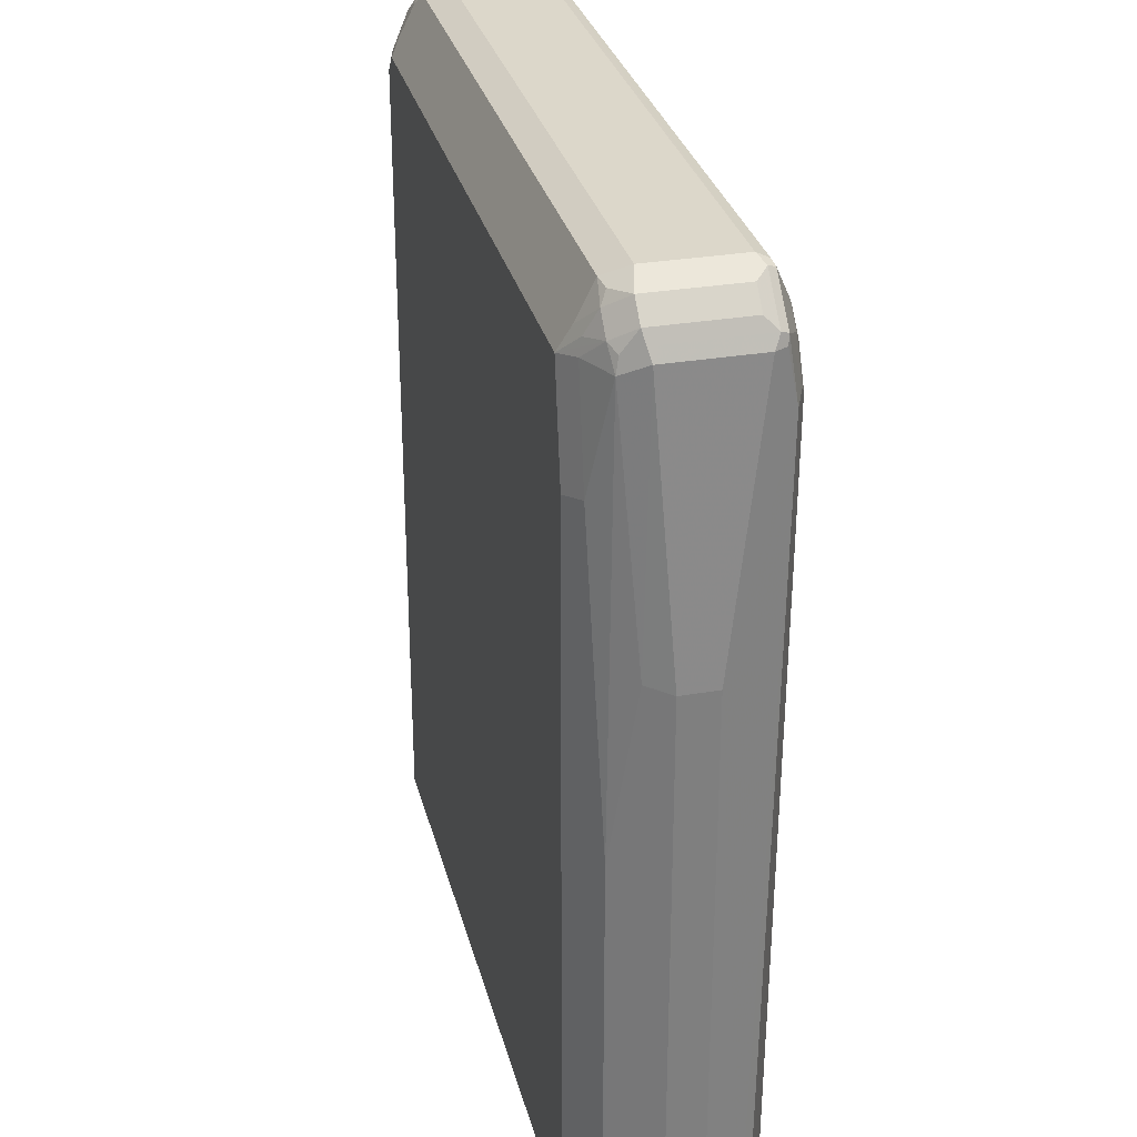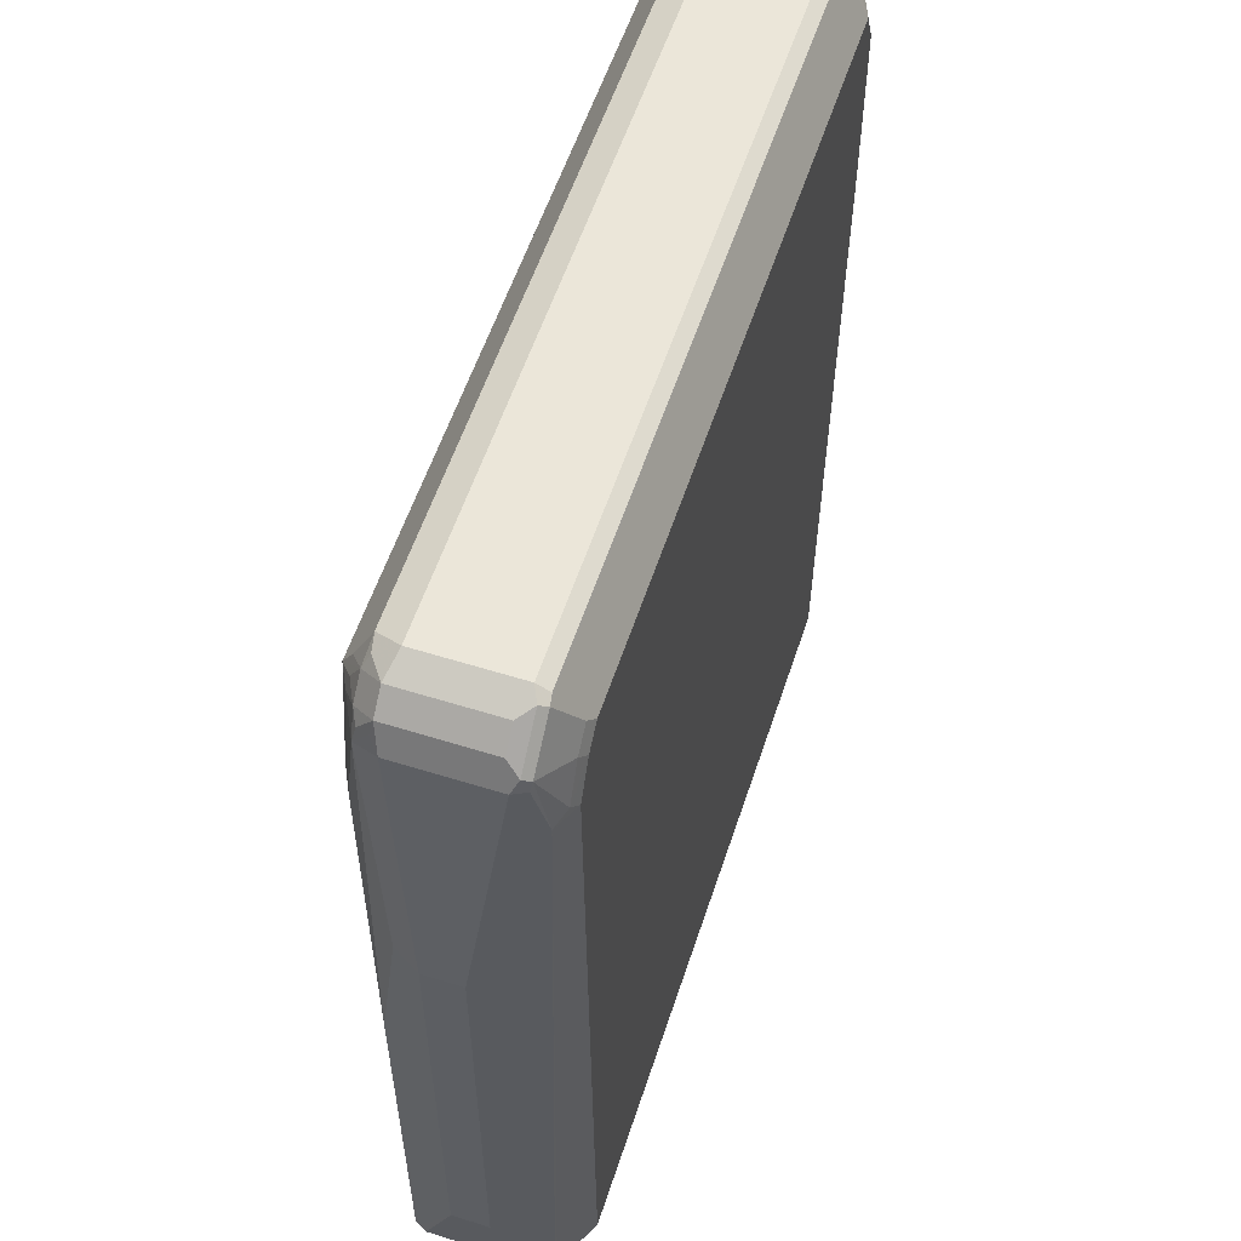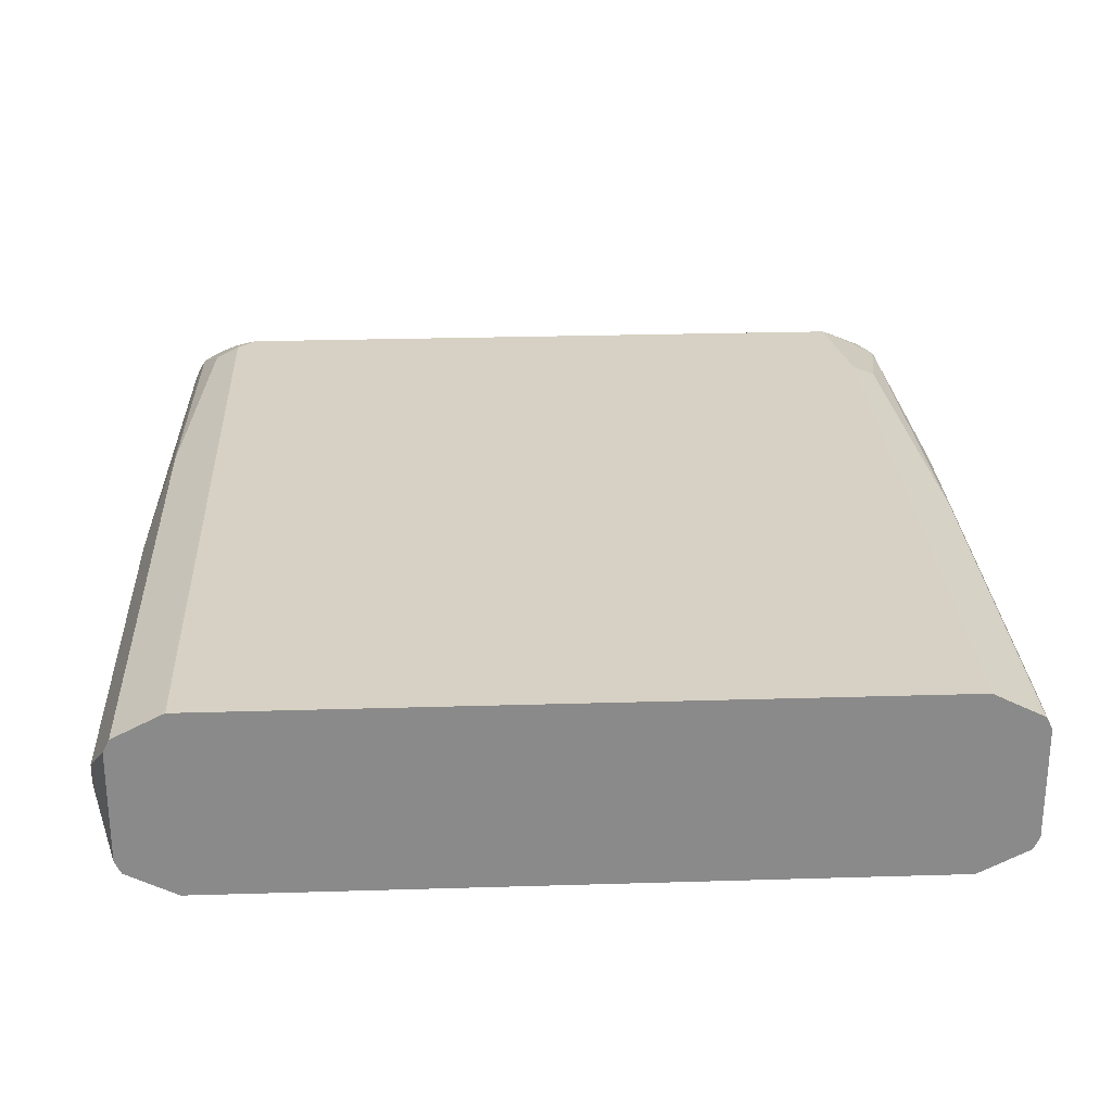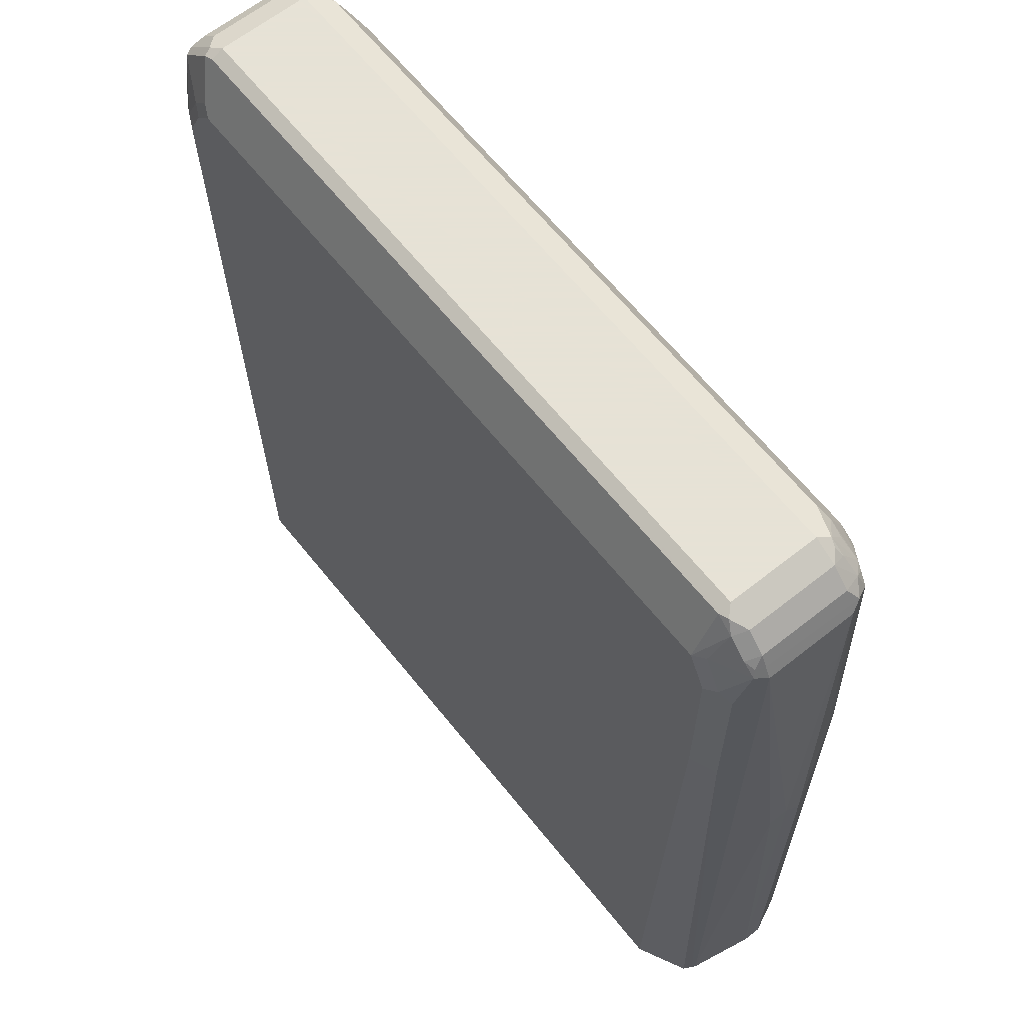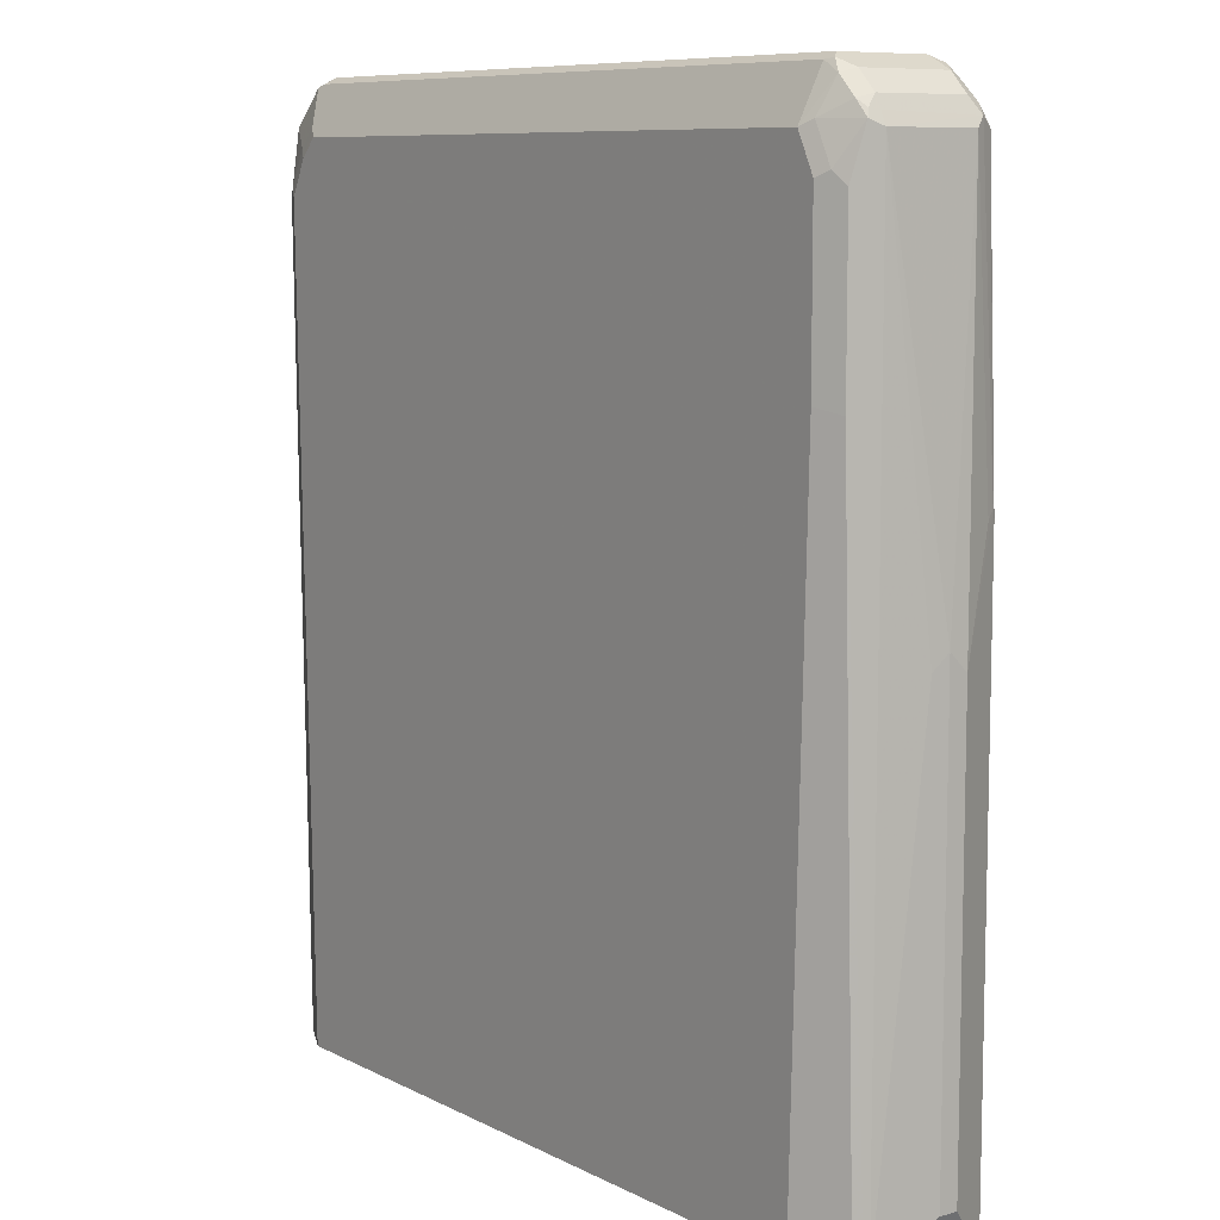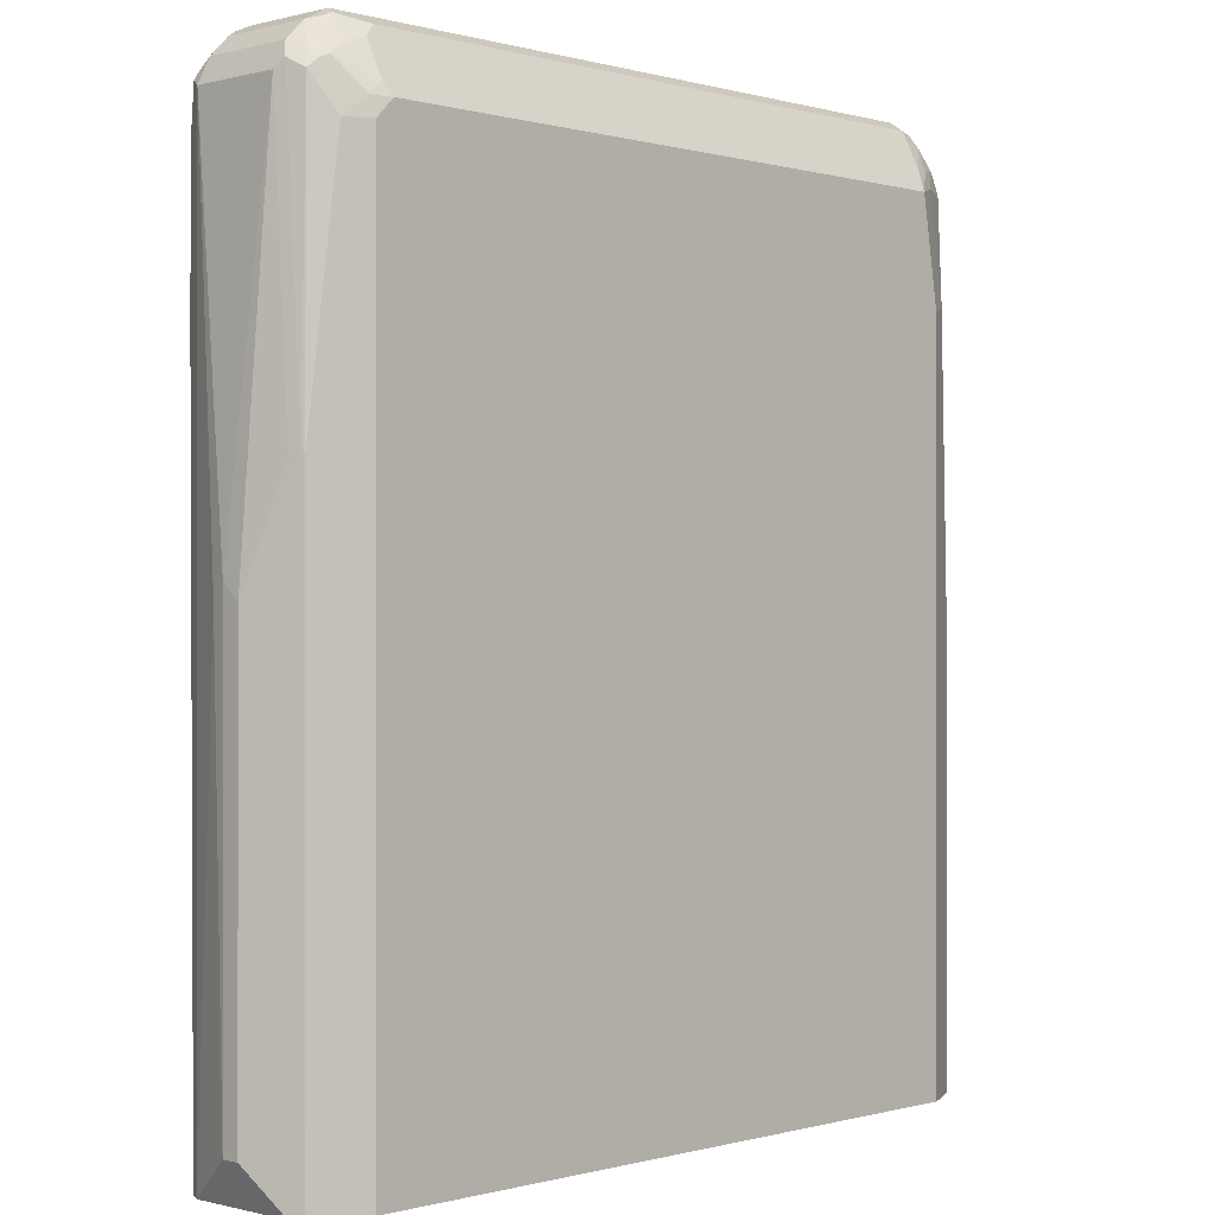
<metadata>
{"format":"obj","ext":"obj","renderer":"f3d","projection":"perspective","resolution":1024,"background":"white","views":[{"elev":30.5,"azim":76.2,"up":"+Y"},{"elev":56.9,"azim":108.1,"up":"+Y"},{"elev":26.6,"azim":-2.7,"up":"+Z"},{"elev":63.8,"azim":-128.6,"up":"+Y"},{"elev":8.7,"azim":-126.9,"up":"+Y"},{"elev":-0.2,"azim":-46.2,"up":"+Y"}]}
</metadata>
<code>
v -0.4551 -0.03951 0
v -0.4352 -0.08338 -0.05935
v -0.4551 -0.03951 0.01978
v -0.4551 0.4353 0
v -0.4517 0.4188 -0.01648
v -0.4332 -0.08338 -0.06357
v -0.4352 -0.08338 0.05935
v -0.4352 0.8508 -0.05935
v -0.4301 -0.08338 0.06973
v -0.4303 0.5441 0.06925
v -0.4551 0.4155 0.01978
v -0.4352 0.8508 0.03957
v -0.4287 -0.08338 -0.07254
v -0.4287 0.8574 -0.07254
v -0.4221 0.8046 -0.08573
v -0.4221 0.6265 -0.08573
v -0.4303 0.8607 0.04947
v -0.4287 0.864 -0.05935
v -0.4254 0.8657 -0.06925
v -0.4287 -0.08338 0.07254
v -0.4287 0.5342 0.07254
v -0.4221 0.8508 0.06595
v -0.4352 0.5342 0.05935
v -0.4197 -0.08338 -0.07703
v -0.4155 0.8731 -0.0742
v -0.3891 0.8574 -0.09233
v -0.4089 0.8178 -0.09233
v -0.3957 0.6331 -0.09894
v -0.3759 -0.08338 -0.09894
v -0.3802 -0.08338 -0.09681
v -0.4 -0.08338 -0.08693
v -0.4155 0.8707 0.05935
v -0.4221 0.8772 0.03957
v -0.4221 0.8772 -0.05935
v -0.4183 -0.08338 0.07773
v -0.4155 0.5342 0.07914
v -0.4023 0.8112 0.08573
v -0.3784 0.8311 0.09398
v -0.4106 0.8607 0.06925
v -0.4023 0.897 -0.05935
v -0.3957 0.8928 -0.0742
v -0.3759 0.8508 -0.09894
v -0.3957 0.8112 -0.09894
v 0.3759 -0.08338 -0.09894
v -0.3982 0.8904 0.05441
v -0.4023 0.897 0.03957
v -0.4023 0.864 0.07254
v -0.4051 -0.08338 0.08433
v -0.3759 0.8112 0.09894
v -0.3561 0.8311 0.09894
v -0.3627 0.8442 0.09233
v -0.3809 0.8409 0.08904
v -0.3858 0.9053 -0.06925
v -0.3759 0.9036 -0.07254
v -0.3759 0.864 -0.09233
v 0.3561 0.8508 -0.09894
v 0.3863 -0.08338 -0.09375
v 0.3957 0.7915 -0.09894
v -0.3825 0.9036 0.05276
v -0.3908 0.9003 0.04947
v -0.3759 0.9102 0.03957
v -0.3627 0.8838 0.07254
v -0.3809 0.8805 0.06925
v -0.3788 -0.08338 0.09752
v -0.3759 -0.08338 0.09894
v 0.3561 0.8311 0.09894
v -0.3561 0.8707 0.07914
v 0.3759 0.9036 -0.07254
v -0.3759 0.9102 -0.05935
v 0.3759 0.9102 -0.05935
v 0.3858 0.9003 -0.0742
v 0.3561 0.864 -0.09233
v 0.366 0.8607 -0.09398
v 0.3759 0.8311 -0.09894
v 0.4127 -0.08338 -0.08056
v 0.4056 0.8014 -0.09398
v 0.4221 0.7915 -0.08573
v -0.3495 0.897 0.06595
v 0.3759 0.9102 0.03957
v 0.3759 -0.08338 0.09894
v 0.3759 0.7123 0.09894
v 0.3825 0.8377 0.08573
v 0.4056 0.8607 0.06925
v 0.3792 0.8541 0.08244
v 0.3858 0.8805 0.06925
v 0.3627 0.8574 0.08573
v 0.3627 0.897 0.06595
v 0.3561 0.8707 0.07914
v 0.3891 0.9036 -0.06595
v 0.4254 0.8607 -0.0742
v 0.3858 0.8409 -0.09398
v 0.4259 -0.08338 -0.07395
v 0.4287 0.8508 -0.07254
v 0.4551 0.554 -0.01978
v 0.4339 -0.08338 -0.06218
v 0.4287 -0.08338 -0.07254
v 0.3858 0.9003 0.04947
v 0.4023 0.897 0.04616
v 0.3915 -0.08338 0.09115
v 0.4023 0.7189 0.08573
v 0.4113 -0.08338 0.08125
v 0.4239 -0.08338 0.07492
v 0.4155 0.376 0.07914
v 0.4221 0.8377 0.06595
v 0.4188 0.8541 0.06266
v 0.4221 0.8772 0.04616
v 0.3792 0.8937 0.06266
v 0.4023 0.897 -0.05276
v 0.4287 0.864 -0.06595
v 0.4352 0.8508 -0.05935
v 0.4551 0.03966 -0.01978
v 0.4551 0.554 0.01978
v 0.4352 -0.08338 -0.05935
v 0.4287 0.3695 0.07254
v 0.4287 -0.08338 0.07254
v 0.4418 0.5606 0.04616
v 0.4352 0.8508 0.03957
v 0.4254 0.8607 0.04947
v 0.4287 0.864 0.03297
v 0.4221 0.8772 -0.05276
v 0.4551 0.03966 0.01978
v 0.4311 -0.08338 0.06781
v 0.4352 -0.08338 0.05935
f 1 2 7
f 59 61 60
f 61 79 70
f 61 70 69
f 62 67 78
f 66 81 100
f 66 100 82
f 66 82 83
f 66 83 84
f 66 84 85
f 66 85 86
f 66 86 87
f 66 87 88
f 59 79 61
f 67 88 87
f 68 70 71
f 70 89 71
f 70 79 98
f 70 98 108
f 70 108 89
f 71 89 109
f 71 109 90
f 71 90 73
f 71 73 72
f 73 90 91
f 73 91 74
f 74 91 76
f 67 87 78
f 59 87 79
f 59 78 87
f 59 62 78
f 47 63 59
f 47 52 51
f 47 51 62
f 48 64 49
f 49 64 65
f 49 65 80
f 49 80 81
f 49 81 66
f 49 66 50
f 50 66 88
f 50 88 67
f 50 67 62
f 50 62 51
f 53 68 54
f 53 69 70
f 53 70 68
f 54 68 71
f 54 71 55
f 55 71 72
f 56 72 73
f 56 73 74
f 57 58 75
f 58 74 76
f 58 76 77
f 58 77 92
f 58 92 75
f 59 63 62
f 76 91 90
f 47 62 63
f 76 90 77
f 77 93 94
f 97 107 98
f 98 106 120
f 98 120 108
f 100 103 114
f 102 115 114
f 102 114 103
f 104 116 117
f 104 117 118
f 104 118 105
f 104 114 116
f 105 118 106
f 106 118 117
f 95 111 113
f 106 117 119
f 106 109 120
f 108 120 109
f 109 119 117
f 109 117 110
f 111 121 123
f 111 123 113
f 112 117 116
f 112 116 114
f 112 114 122
f 112 122 121
f 114 115 122
f 121 122 123
f 106 119 109
f 94 121 111
f 94 112 121
f 94 117 112
f 77 94 95
f 77 95 96
f 77 96 92
f 79 87 107
f 79 107 97
f 79 97 98
f 80 99 81
f 81 99 101
f 81 101 102
f 81 102 103
f 81 103 100
f 82 100 104
f 82 104 83
f 83 104 105
f 83 105 106
f 83 106 98
f 83 98 85
f 83 85 84
f 85 98 107
f 85 107 87
f 85 87 86
f 89 108 109
f 90 109 110
f 90 110 93
f 93 110 94
f 94 111 95
f 94 110 117
f 77 90 93
f 46 60 61
f 100 114 104
f 45 59 60
f 2 5 8
f 2 8 6
f 3 7 9
f 3 9 10
f 3 10 11
f 4 12 8
f 4 8 5
f 4 11 12
f 6 8 14
f 6 14 15
f 6 15 16
f 6 16 13
f 2 9 7
f 8 12 17
f 8 18 19
f 8 19 14
f 9 20 10
f 10 21 22
f 10 22 17
f 10 17 12
f 10 12 23
f 10 23 11
f 10 20 21
f 11 23 12
f 13 16 24
f 14 19 25
f 8 17 18
f 2 20 9
f 2 35 20
f 2 48 35
f 45 60 46
f 1 7 3
f 1 3 11
f 1 11 4
f 1 4 5
f 1 5 2
f 2 6 13
f 2 13 24
f 2 24 31
f 2 31 30
f 2 30 29
f 2 29 44
f 2 57 75
f 2 75 92
f 2 92 96
f 2 96 95
f 2 95 113
f 2 113 123
f 2 123 122
f 2 122 115
f 2 115 102
f 2 102 101
f 2 101 99
f 2 99 80
f 2 80 65
f 2 65 64
f 2 64 48
f 14 25 26
f 14 26 27
f 2 44 57
f 15 27 43
f 28 58 44
f 28 44 29
f 32 45 46
f 32 46 33
f 32 39 47
f 32 47 45
f 33 46 40
f 33 40 34
f 36 48 49
f 37 49 38
f 38 50 51
f 38 51 52
f 28 74 58
f 38 52 47
f 38 49 50
f 40 46 61
f 40 61 69
f 40 69 53
f 40 53 41
f 41 54 55
f 41 55 42
f 42 55 72
f 42 72 56
f 44 58 57
f 14 27 15
f 45 47 59
f 38 47 39
f 28 56 74
f 41 53 54
f 28 43 42
f 15 28 16
f 28 42 56
f 15 43 28
f 16 28 29
f 16 29 30
f 16 30 31
f 17 22 32
f 17 32 33
f 17 33 34
f 17 34 18
f 18 34 19
f 19 34 25
f 20 35 21
f 21 36 49
f 16 31 24
f 21 37 22
f 26 41 42
f 26 43 27
f 21 49 37
f 25 41 26
f 25 40 41
f 25 34 40
f 26 42 43
f 22 39 32
f 22 38 39
f 22 37 38
f 21 48 36
f 21 35 48

</code>
